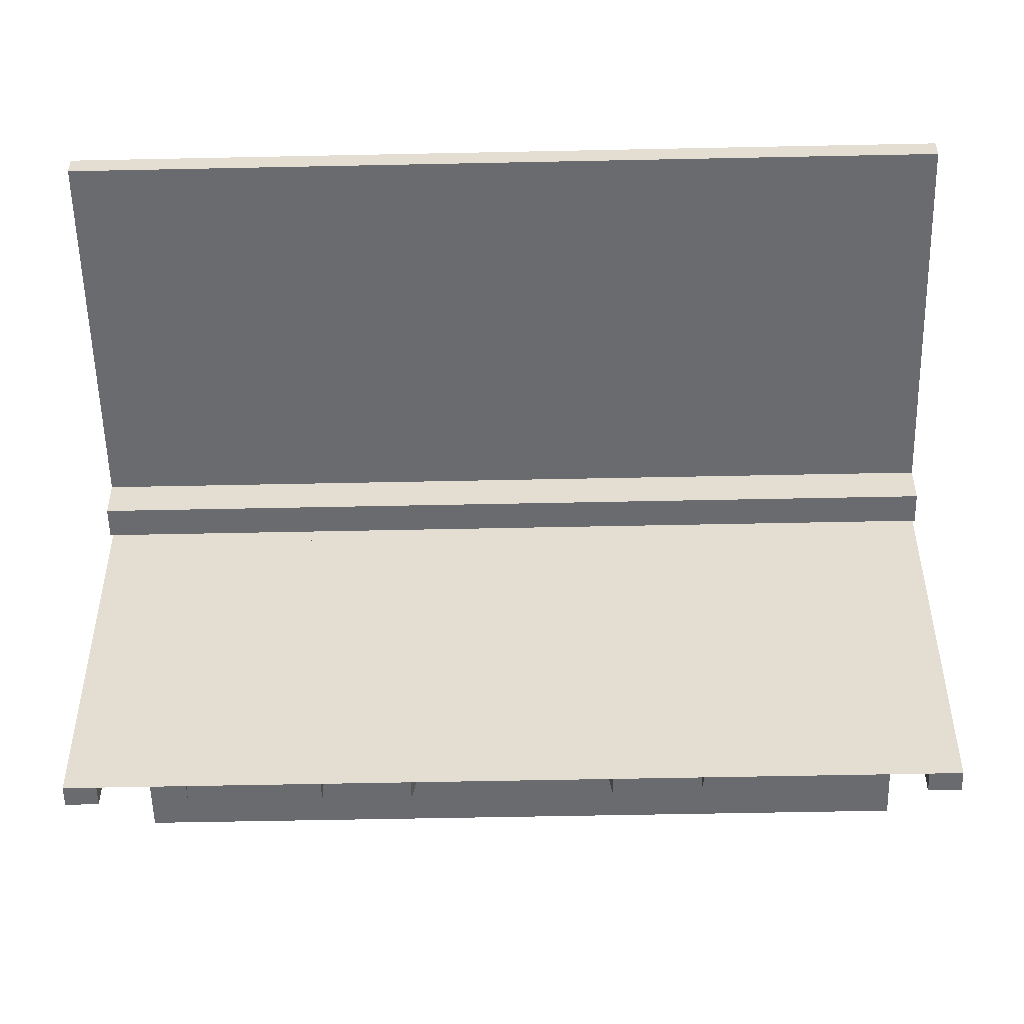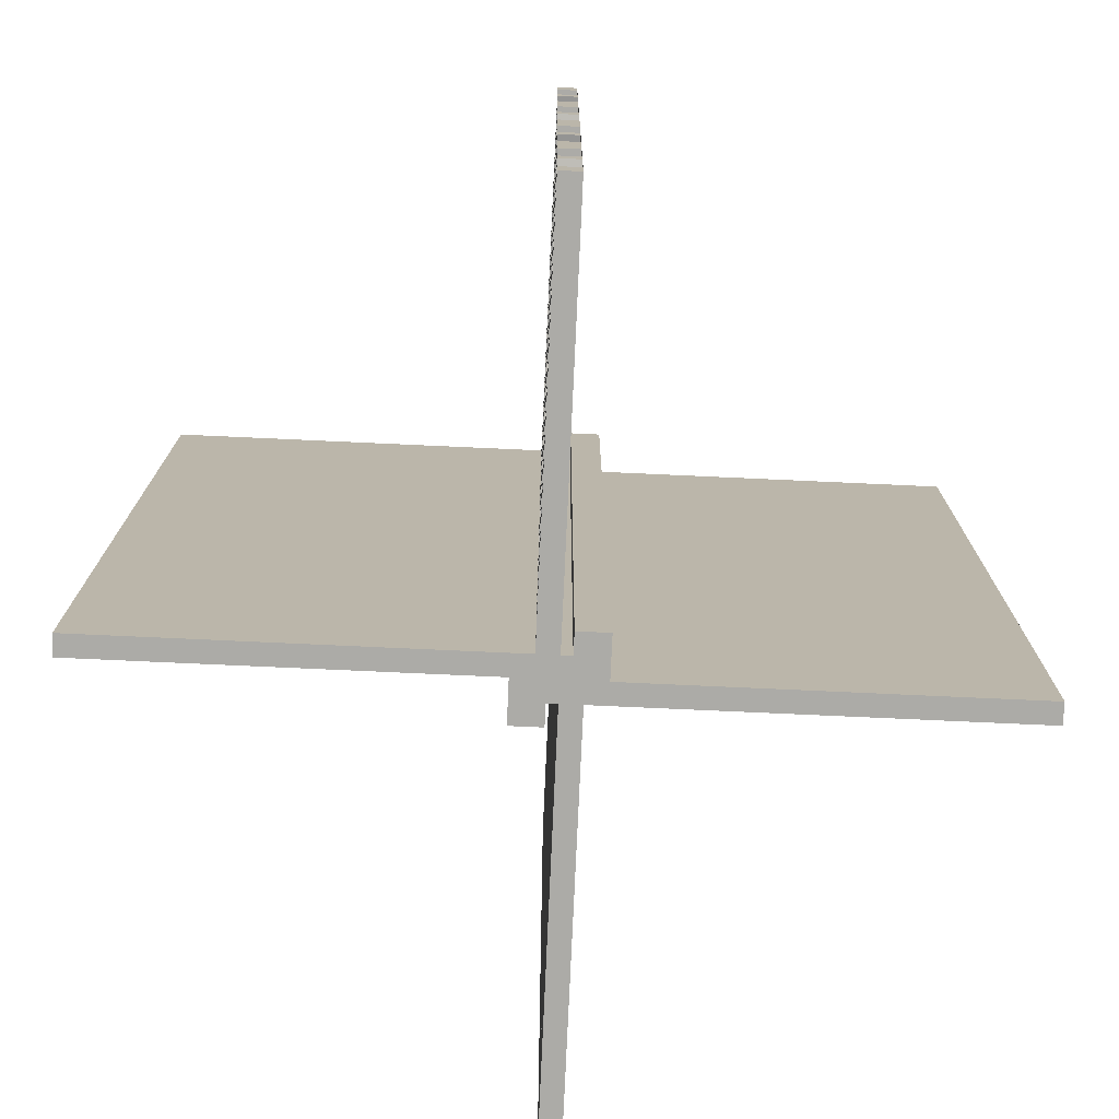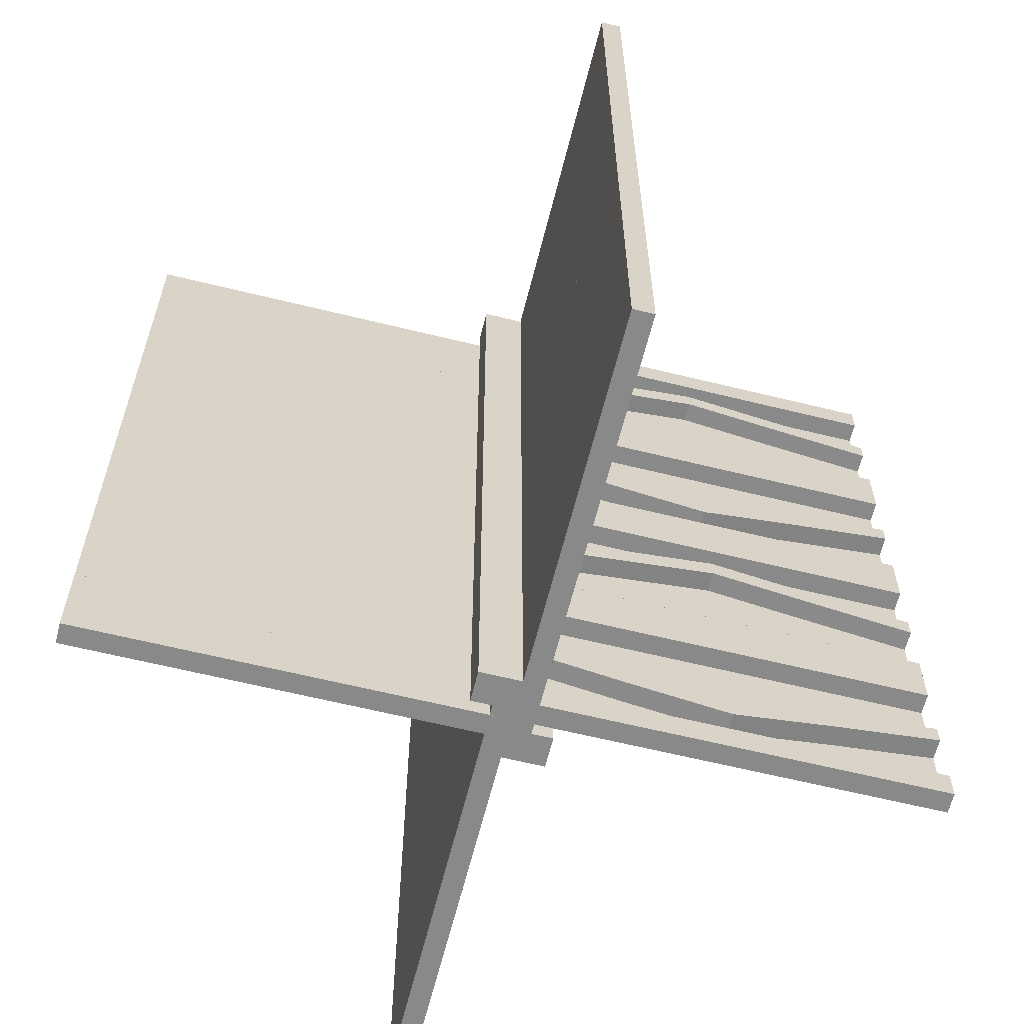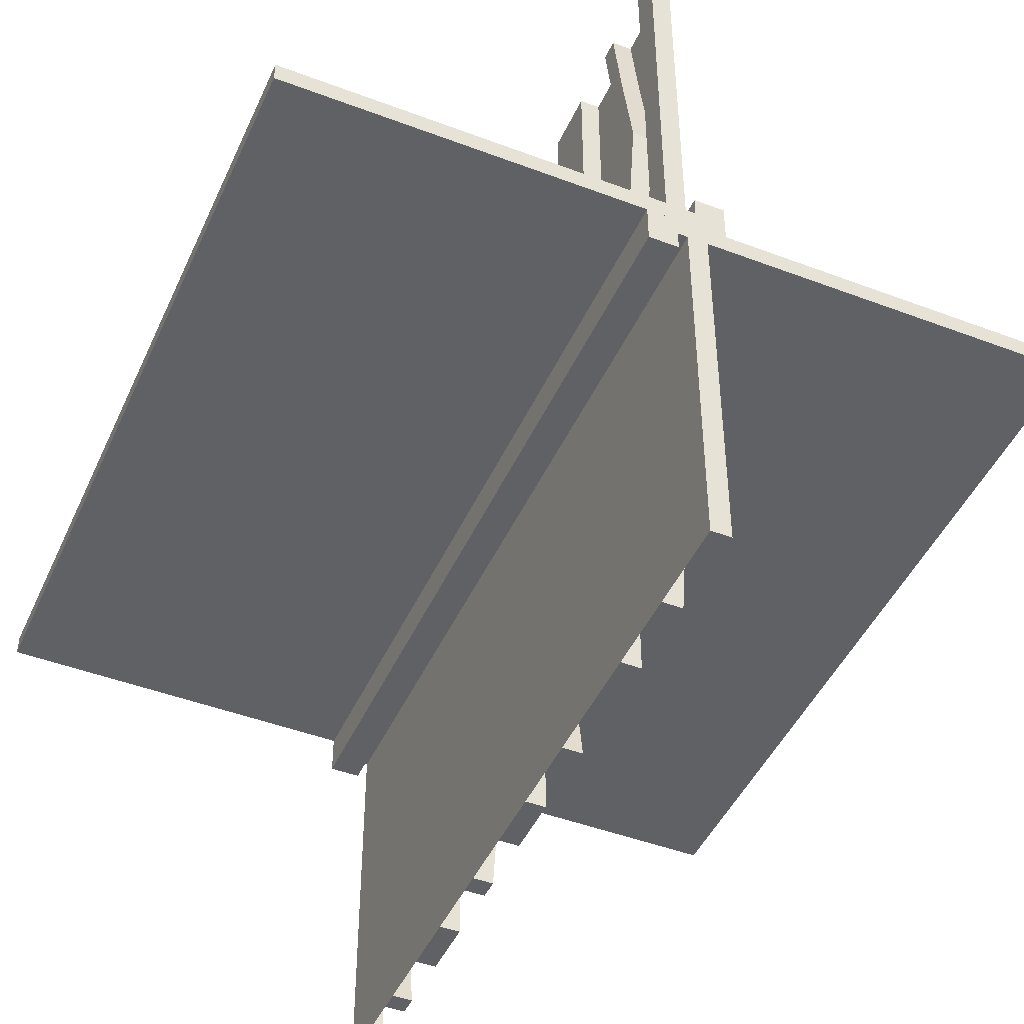
<metadata>
{"format":"obj","ext":"obj","renderer":"f3d","projection":"perspective","resolution":1024,"background":"white","views":[{"elev":-53.4,"azim":-88.7,"up":"+Z"},{"elev":-76.3,"azim":-2.6,"up":"+Y"},{"elev":-63.0,"azim":76.0,"up":"+Y"},{"elev":-45.9,"azim":-23.5,"up":"+Z"}]}
</metadata>
<code>
v 0 0 0
v 0 0 -0.5
v 0 0 0.5
v 0 0.1165 0.3702
v 0 0.1165 -0.3702
v 0 -0.4098 -0.1262
v 0 -0.4098 0.1262
v 0 0.09317 0.3762
v 0 0.09317 -0.3762
v 0 -0.1375 0
v 0 -0.1375 -0.5
v 0 -0.1375 0.5
v 0 0.4625 0
v 0 0.4625 -0.5
v 0 0.4625 0.5
v 0 -0.09583 0.25
v 0 -0.09583 -0.25
v 0 -0.1169 -0.1202
v 0 -0.1169 0.1202
v 0 0.3875 0
v 0 0.3875 -0.5
v 0 0.3875 0.5
v 0 -0.2125 0
v 0 -0.2125 -0.5
v 0 -0.2125 0.5
v 0 0.4292 0.25
v 0 0.4292 -0.25
v 0 0.25 0
v 0 0.25 -0.5
v 0 0.25 0.5
v 0 0.07083 0.25
v 0 0.07083 -0.25
v 0 -0.2875 0
v 0 -0.2875 -0.5
v 0 -0.2875 0.5
v 0 0.1125 0
v 0 0.1125 -0.5
v 0 0.1125 0.5
v 0 -0.3831 -0.1202
v 0 -0.3831 0.1202
v 0 -0.4042 0.25
v 0 -0.4042 -0.25
v 0 0.0375 0
v 0 0.0375 -0.5
v 0 0.0375 0.5
v 0 0.4068 0.3762
v 0 0.4068 -0.3762
v 0 -0.3625 0
v 0 -0.3625 -0.5
v 0 -0.3625 0.5
v 0 -0.09016 -0.1262
v 0 -0.09016 0.1262
v 0 0.3835 0.3702
v 0 0.3835 -0.3702
v 0 -0.5 0
v 0 -0.5 -0.5
v 0 -0.5 0.5
v 0 0.5 0
v 0 0.5 -0.5
v 0 0.5 0.5
v 0 -0.3835 0.3702
v 0 -0.3835 -0.3702
v 0 0.09016 -0.1262
v 0 0.09016 0.1262
v 0 0.3625 0
v 0 0.3625 -0.5
v 0 0.3625 0.5
v 0 -0.4068 0.3762
v 0 -0.4068 -0.3762
v 0 -0.0375 0
v 0 -0.0375 -0.5
v 0 -0.0375 0.5
v 0 0.4042 0.25
v 0 0.4042 -0.25
v 0 0.3831 -0.1202
v 0 0.3831 0.1202
v 0 -0.1125 0
v 0 -0.1125 -0.5
v 0 -0.1125 0.5
v 0 0.2875 0
v 0 0.2875 -0.5
v 0 0.2875 0.5
v 0 -0.07083 0.25
v 0 -0.07083 -0.25
v 0 -0.25 0
v 0 -0.25 -0.5
v 0 -0.25 0.5
v 0 -0.4292 0.25
v 0 -0.4292 -0.25
v 0 0.2125 0
v 0 0.2125 -0.5
v 0 0.2125 0.5
v 0 -0.3875 0
v 0 -0.3875 -0.5
v 0 -0.3875 0.5
v 0 0.1169 -0.1202
v 0 0.1169 0.1202
v 0 0.09583 0.25
v 0 0.09583 -0.25
v 0 -0.4625 0
v 0 -0.4625 -0.5
v 0 -0.4625 0.5
v 0 0.1375 0
v 0 0.1375 -0.5
v 0 0.1375 0.5
v 0 -0.09317 0.3762
v 0 -0.09317 -0.3762
v 0 0.4098 -0.1262
v 0 0.4098 0.1262
v 0 -0.1165 0.3702
v 0 -0.1165 -0.3702
v -0.0125 0 -0.025
v -0.0125 0 -0.05
v -0.0125 -0.5 -0.025
v -0.0125 -0.5 -0.05
v -0.0125 0.5 -0.025
v -0.0125 0.5 -0.05
v 0.05 0 0
v 0.05 0 0.05
v 0.05 -0.5 0
v 0.05 -0.5 0.05
v 0.05 0.5 0
v 0.05 0.5 0.05
v -0.025 0 0
v -0.025 0 0.5
v -0.025 0.1165 0.3702
v -0.025 -0.4098 0.1262
v -0.025 0.09317 0.3762
v -0.025 -0.1375 0
v -0.025 -0.1375 0.5
v -0.025 0.4625 0
v -0.025 0.4625 0.5
v -0.025 -0.09583 0.25
v -0.025 -0.1169 0.1202
v -0.025 0.3875 0
v -0.025 0.3875 0.5
v -0.025 -0.2125 0
v -0.025 -0.2125 0.5
v -0.025 0.4292 0.25
v -0.025 0.25 0
v -0.025 0.25 0.5
v -0.025 0.07083 0.25
v -0.025 -0.2875 0
v -0.025 -0.2875 0.5
v -0.025 0.1125 0
v -0.025 0.1125 0.5
v -0.025 -0.3831 0.1202
v -0.025 -0.4042 0.25
v -0.025 0.0375 0
v -0.025 0.0375 0.5
v -0.025 0.4068 0.3762
v -0.025 -0.3625 0
v -0.025 -0.3625 0.5
v -0.025 -0.09016 0.1262
v -0.025 0.3835 0.3702
v -0.025 -0.5 0
v -0.025 -0.5 0.5
v -0.025 0.5 0
v -0.025 0.5 0.5
v -0.025 -0.3835 0.3702
v -0.025 0.09016 0.1262
v -0.025 0.3625 0
v -0.025 0.3625 0.5
v -0.025 -0.4068 0.3762
v -0.025 -0.0375 0
v -0.025 -0.0375 0.5
v -0.025 0.4042 0.25
v -0.025 0.3831 0.1202
v -0.025 -0.1125 0
v -0.025 -0.1125 0.5
v -0.025 0.2875 0
v -0.025 0.2875 0.5
v -0.025 -0.07083 0.25
v -0.025 -0.25 0
v -0.025 -0.25 0.5
v -0.025 -0.4292 0.25
v -0.025 0.2125 0
v -0.025 0.2125 0.5
v -0.025 -0.3875 0
v -0.025 -0.3875 0.5
v -0.025 0.1169 0.1202
v -0.025 0.09583 0.25
v -0.025 -0.4625 0
v -0.025 -0.4625 0.5
v -0.025 0.1375 0
v -0.025 0.1375 0.5
v -0.025 -0.09317 0.3762
v -0.025 0.4098 0.1262
v -0.025 -0.1165 0.3702
v -0.5 0 0
v -0.5 0 0.025
v -0.5 -0.5 0
v -0.5 -0.5 0.025
v -0.5 0.5 0
v -0.5 0.5 0.025
v 0.5 0 0
v 0.5 0 -0.025
v 0.5 -0.5 0
v 0.5 -0.5 -0.025
v 0.5 0.5 0
v 0.5 0.5 -0.025
v 0.025 0 0
v 0.025 0 -0.5
v 0.025 0.1165 -0.3702
v 0.025 -0.4098 -0.1262
v 0.025 0.09317 -0.3762
v 0.025 -0.1375 0
v 0.025 -0.1375 -0.5
v 0.025 0.4625 0
v 0.025 0.4625 -0.5
v 0.025 -0.09583 -0.25
v 0.025 -0.1169 -0.1202
v 0.025 0.3875 0
v 0.025 0.3875 -0.5
v 0.025 -0.2125 0
v 0.025 -0.2125 -0.5
v 0.025 0.4292 -0.25
v 0.025 0.25 0
v 0.025 0.25 -0.5
v 0.025 0.07083 -0.25
v 0.025 -0.2875 0
v 0.025 -0.2875 -0.5
v 0.025 0.1125 0
v 0.025 0.1125 -0.5
v 0.025 -0.3831 -0.1202
v 0.025 -0.4042 -0.25
v 0.025 0.0375 0
v 0.025 0.0375 -0.5
v 0.025 0.4068 -0.3762
v 0.025 -0.3625 0
v 0.025 -0.3625 -0.5
v 0.025 -0.09016 -0.1262
v 0.025 0.3835 -0.3702
v 0.025 -0.5 0
v 0.025 -0.5 -0.5
v 0.025 0.5 0
v 0.025 0.5 -0.5
v 0.025 -0.3835 -0.3702
v 0.025 0.09016 -0.1262
v 0.025 0.3625 0
v 0.025 0.3625 -0.5
v 0.025 -0.4068 -0.3762
v 0.025 -0.0375 0
v 0.025 -0.0375 -0.5
v 0.025 0.4042 -0.25
v 0.025 0.3831 -0.1202
v 0.025 -0.1125 0
v 0.025 -0.1125 -0.5
v 0.025 0.2875 0
v 0.025 0.2875 -0.5
v 0.025 -0.07083 -0.25
v 0.025 -0.25 0
v 0.025 -0.25 -0.5
v 0.025 -0.4292 -0.25
v 0.025 0.2125 0
v 0.025 0.2125 -0.5
v 0.025 -0.3875 0
v 0.025 -0.3875 -0.5
v 0.025 0.1169 -0.1202
v 0.025 0.09583 -0.25
v 0.025 -0.4625 0
v 0.025 -0.4625 -0.5
v 0.025 0.1375 0
v 0.025 0.1375 -0.5
v 0.025 -0.09317 -0.3762
v 0.025 0.4098 -0.1262
v 0.025 -0.1165 -0.3702
v -0.05 0 0
v -0.05 0 -0.05
v -0.05 -0.5 0
v -0.05 -0.5 -0.05
v -0.05 0.5 0
v -0.05 0.5 -0.05
v 0.0125 0 0.05
v 0.0125 0 0.025
v 0.0125 -0.5 0.05
v 0.0125 -0.5 0.025
v 0.0125 0.5 0.05
v 0.0125 0.5 0.025
f 274 275 277
f 277 276 274
f 191 193 277
f 277 275 191
f 277 193 192
f 192 120 277
f 276 277 121
f 120 121 277
f 274 276 121
f 121 119 274
f 191 190 192
f 192 193 191
f 121 120 118
f 118 119 121
f 191 275 190
f 118 190 275
f 274 119 275
f 118 275 119
f 190 118 120
f 120 192 190
f 71 244 243
f 243 70 71
f 244 203 202
f 202 243 244
f 203 2 1
f 1 202 203
f 2 71 70
f 70 1 2
f 244 71 2
f 2 203 244
f 243 1 70
f 1 243 202
f 93 257 230
f 230 48 93
f 242 69 94
f 94 258 242
f 69 242 254
f 254 89 69
f 257 93 6
f 6 205 257
f 205 6 89
f 89 254 205
f 49 231 258
f 258 94 49
f 225 39 48
f 48 230 225
f 39 225 226
f 226 42 39
f 231 49 62
f 62 238 231
f 238 62 42
f 42 226 238
f 238 226 242
f 205 254 226
f 242 226 254
f 226 225 205
f 258 238 242
f 258 231 238
f 230 257 225
f 225 257 205
f 62 69 42
f 6 42 89
f 69 89 42
f 42 6 39
f 94 69 62
f 94 62 49
f 48 39 93
f 39 6 93
f 101 56 55
f 55 100 101
f 56 235 234
f 234 55 56
f 235 262 261
f 261 234 235
f 262 101 100
f 100 261 262
f 56 101 262
f 262 235 56
f 55 261 100
f 261 55 234
f 247 77 10
f 10 207 247
f 107 265 248
f 248 78 107
f 265 107 84
f 84 251 265
f 77 247 232
f 232 51 77
f 51 232 251
f 251 84 51
f 208 11 78
f 78 248 208
f 18 212 207
f 207 10 18
f 212 18 17
f 17 211 212
f 11 208 267
f 267 111 11
f 111 267 211
f 211 17 111
f 111 17 107
f 51 84 17
f 107 17 84
f 17 18 51
f 78 111 107
f 78 11 111
f 10 77 18
f 18 77 51
f 267 265 211
f 232 211 251
f 265 251 211
f 211 232 212
f 248 265 267
f 248 267 208
f 207 212 247
f 212 232 247
f 86 34 33
f 33 85 86
f 34 222 221
f 221 33 34
f 222 253 252
f 252 221 222
f 253 86 85
f 85 252 253
f 34 86 253
f 253 222 34
f 33 252 85
f 252 33 221
f 24 86 85
f 85 23 24
f 86 253 252
f 252 85 86
f 253 216 215
f 215 252 253
f 216 24 23
f 23 215 216
f 86 24 216
f 216 253 86
f 85 215 23
f 215 85 252
f 2 56 55
f 55 1 2
f 55 192 190
f 190 1 55
f 274 275 279
f 279 278 274
f 191 195 279
f 279 275 191
f 279 195 194
f 194 122 279
f 278 279 123
f 122 123 279
f 274 278 123
f 123 119 274
f 191 190 194
f 194 195 191
f 123 122 118
f 118 119 123
f 191 275 190
f 118 190 275
f 274 119 275
f 118 275 119
f 190 118 122
f 122 194 190
f 44 228 227
f 227 43 44
f 228 203 202
f 202 227 228
f 203 2 1
f 1 202 203
f 2 44 43
f 43 1 2
f 228 44 2
f 2 203 228
f 227 1 43
f 1 227 202
f 20 213 240
f 240 65 20
f 229 47 21
f 21 214 229
f 47 229 217
f 217 27 47
f 213 20 108
f 108 266 213
f 266 108 27
f 27 217 266
f 66 241 214
f 214 21 66
f 246 75 65
f 65 240 246
f 75 246 245
f 245 74 75
f 241 66 54
f 54 233 241
f 233 54 74
f 74 245 233
f 233 245 229
f 266 217 245
f 229 245 217
f 245 246 266
f 214 233 229
f 214 241 233
f 240 213 246
f 246 213 266
f 54 47 74
f 108 74 27
f 47 27 74
f 74 108 75
f 21 47 54
f 21 54 66
f 65 75 20
f 75 108 20
f 14 59 58
f 58 13 14
f 59 237 236
f 236 58 59
f 237 210 209
f 209 236 237
f 210 14 13
f 13 209 210
f 59 14 210
f 210 237 59
f 58 209 13
f 209 58 236
f 223 36 103
f 103 263 223
f 9 206 224
f 224 37 9
f 206 9 32
f 32 220 206
f 36 223 239
f 239 63 36
f 63 239 220
f 220 32 63
f 264 104 37
f 37 224 264
f 96 259 263
f 263 103 96
f 259 96 99
f 99 260 259
f 104 264 204
f 204 5 104
f 5 204 260
f 260 99 5
f 5 99 9
f 63 32 99
f 9 99 32
f 99 96 63
f 37 5 9
f 37 104 5
f 103 36 96
f 96 36 63
f 204 206 260
f 239 260 220
f 206 220 260
f 260 239 259
f 224 206 204
f 224 204 264
f 263 259 223
f 259 239 223
f 29 81 80
f 80 28 29
f 81 250 249
f 249 80 81
f 250 219 218
f 218 249 250
f 219 29 28
f 28 218 219
f 81 29 219
f 219 250 81
f 80 218 28
f 218 80 249
f 91 29 28
f 28 90 91
f 29 219 218
f 218 28 29
f 219 256 255
f 255 218 219
f 256 91 90
f 90 255 256
f 29 91 256
f 256 219 29
f 28 255 90
f 255 28 218
f 2 59 58
f 58 1 2
f 58 194 190
f 190 1 58
f 113 112 114
f 114 115 113
f 197 199 114
f 114 112 197
f 114 199 198
f 198 270 114
f 115 114 271
f 270 271 114
f 113 115 271
f 271 269 113
f 197 196 198
f 198 199 197
f 271 270 268
f 268 269 271
f 197 112 196
f 268 196 112
f 113 269 112
f 268 112 269
f 196 268 270
f 270 198 196
f 72 166 165
f 165 70 72
f 166 125 124
f 124 165 166
f 125 3 1
f 1 124 125
f 3 72 70
f 70 1 3
f 166 72 3
f 3 125 166
f 165 1 70
f 1 165 124
f 93 179 152
f 152 48 93
f 164 68 95
f 95 180 164
f 68 164 176
f 176 88 68
f 179 93 7
f 7 127 179
f 127 7 88
f 88 176 127
f 50 153 180
f 180 95 50
f 147 40 48
f 48 152 147
f 40 147 148
f 148 41 40
f 153 50 61
f 61 160 153
f 160 61 41
f 41 148 160
f 160 148 164
f 127 176 148
f 164 148 176
f 148 147 127
f 180 160 164
f 180 153 160
f 152 179 147
f 147 179 127
f 61 68 41
f 7 41 88
f 68 88 41
f 41 7 40
f 95 68 61
f 95 61 50
f 48 40 93
f 40 7 93
f 102 57 55
f 55 100 102
f 57 157 156
f 156 55 57
f 157 184 183
f 183 156 157
f 184 102 100
f 100 183 184
f 57 102 184
f 184 157 57
f 55 183 100
f 183 55 156
f 169 77 10
f 10 129 169
f 106 187 170
f 170 79 106
f 187 106 83
f 83 173 187
f 77 169 154
f 154 52 77
f 52 154 173
f 173 83 52
f 130 12 79
f 79 170 130
f 19 134 129
f 129 10 19
f 134 19 16
f 16 133 134
f 12 130 189
f 189 110 12
f 110 189 133
f 133 16 110
f 110 16 106
f 52 83 16
f 106 16 83
f 16 19 52
f 79 110 106
f 79 12 110
f 10 77 19
f 19 77 52
f 189 187 133
f 154 133 173
f 187 173 133
f 133 154 134
f 170 187 189
f 170 189 130
f 129 134 169
f 134 154 169
f 87 35 33
f 33 85 87
f 35 144 143
f 143 33 35
f 144 175 174
f 174 143 144
f 175 87 85
f 85 174 175
f 35 87 175
f 175 144 35
f 33 174 85
f 174 33 143
f 25 87 85
f 85 23 25
f 87 175 174
f 174 85 87
f 175 138 137
f 137 174 175
f 138 25 23
f 23 137 138
f 87 25 138
f 138 175 87
f 85 137 23
f 137 85 174
f 3 57 55
f 55 1 3
f 55 198 196
f 196 1 55
f 113 112 116
f 116 117 113
f 197 201 116
f 116 112 197
f 116 201 200
f 200 272 116
f 117 116 273
f 272 273 116
f 113 117 273
f 273 269 113
f 197 196 200
f 200 201 197
f 273 272 268
f 268 269 273
f 197 112 196
f 268 196 112
f 113 269 112
f 268 112 269
f 196 268 272
f 272 200 196
f 45 150 149
f 149 43 45
f 150 125 124
f 124 149 150
f 125 3 1
f 1 124 125
f 3 45 43
f 43 1 3
f 150 45 3
f 3 125 150
f 149 1 43
f 1 149 124
f 20 135 162
f 162 65 20
f 151 46 22
f 22 136 151
f 46 151 139
f 139 26 46
f 135 20 109
f 109 188 135
f 188 109 26
f 26 139 188
f 67 163 136
f 136 22 67
f 168 76 65
f 65 162 168
f 76 168 167
f 167 73 76
f 163 67 53
f 53 155 163
f 155 53 73
f 73 167 155
f 155 167 151
f 188 139 167
f 151 167 139
f 167 168 188
f 136 155 151
f 136 163 155
f 162 135 168
f 168 135 188
f 53 46 73
f 109 73 26
f 46 26 73
f 73 109 76
f 22 46 53
f 22 53 67
f 65 76 20
f 76 109 20
f 15 60 58
f 58 13 15
f 60 159 158
f 158 58 60
f 159 132 131
f 131 158 159
f 132 15 13
f 13 131 132
f 60 15 132
f 132 159 60
f 58 131 13
f 131 58 158
f 145 36 103
f 103 185 145
f 8 128 146
f 146 38 8
f 128 8 31
f 31 142 128
f 36 145 161
f 161 64 36
f 64 161 142
f 142 31 64
f 186 105 38
f 38 146 186
f 97 181 185
f 185 103 97
f 181 97 98
f 98 182 181
f 105 186 126
f 126 4 105
f 4 126 182
f 182 98 4
f 4 98 8
f 64 31 98
f 8 98 31
f 98 97 64
f 38 4 8
f 38 105 4
f 103 36 97
f 97 36 64
f 126 128 182
f 161 182 142
f 128 142 182
f 182 161 181
f 146 128 126
f 146 126 186
f 185 181 145
f 181 161 145
f 30 82 80
f 80 28 30
f 82 172 171
f 171 80 82
f 172 141 140
f 140 171 172
f 141 30 28
f 28 140 141
f 82 30 141
f 141 172 82
f 80 140 28
f 140 80 171
f 92 30 28
f 28 90 92
f 30 141 140
f 140 28 30
f 141 178 177
f 177 140 141
f 178 92 90
f 90 177 178
f 30 92 178
f 178 141 30
f 28 177 90
f 177 28 140
f 3 60 58
f 58 1 3
f 58 200 196
f 196 1 58

</code>
